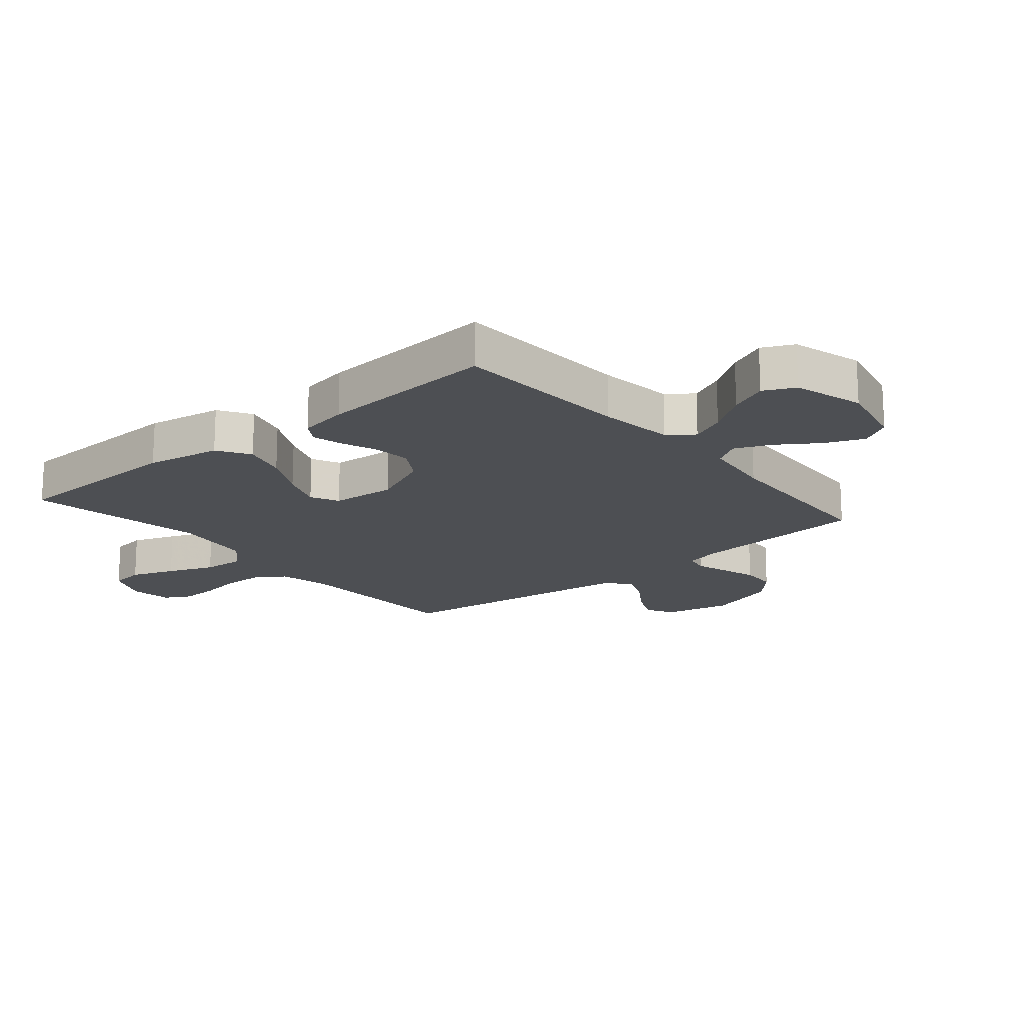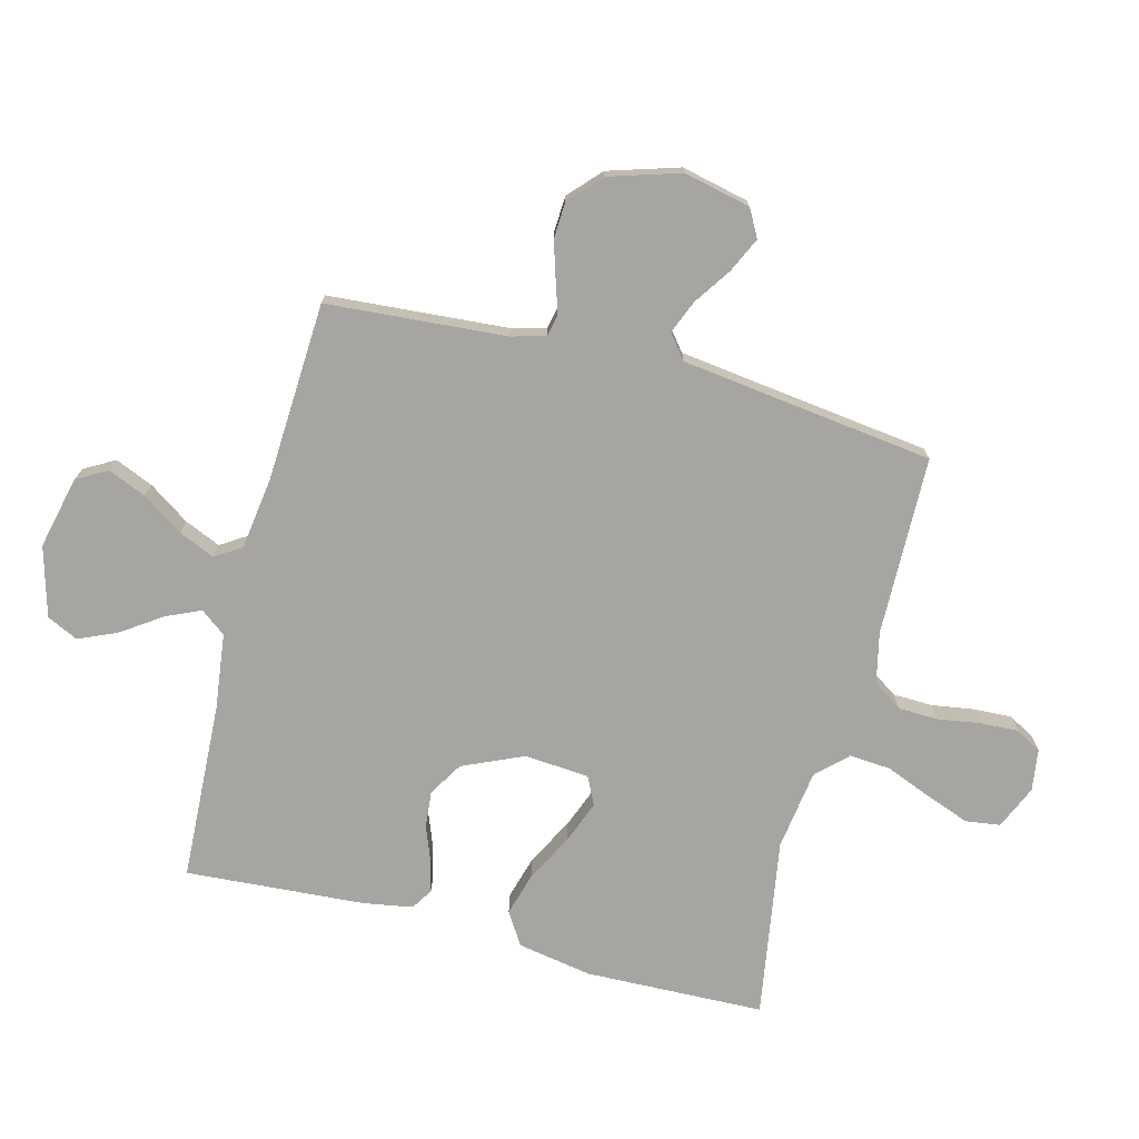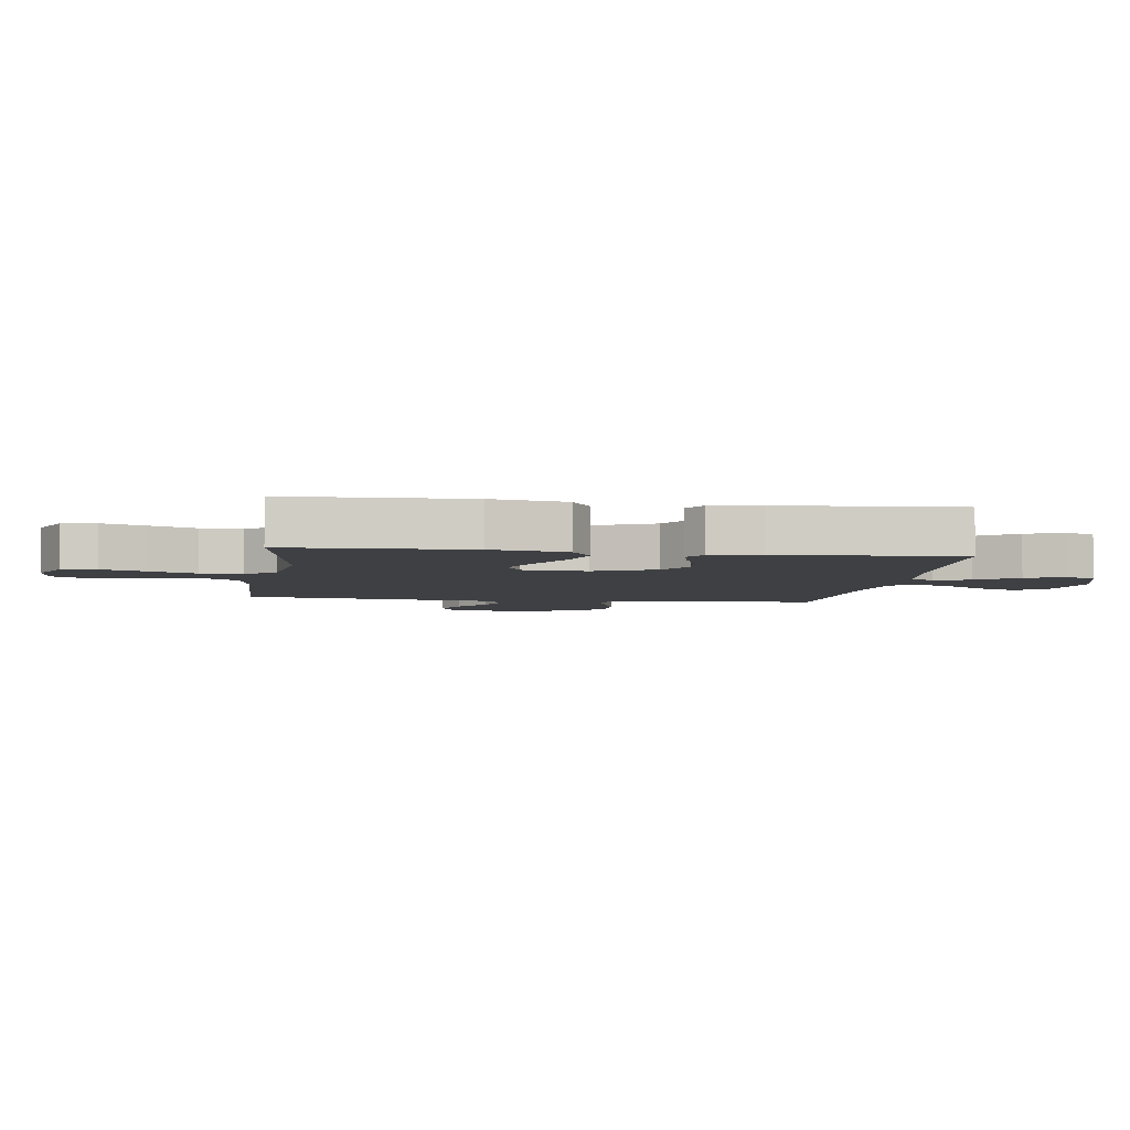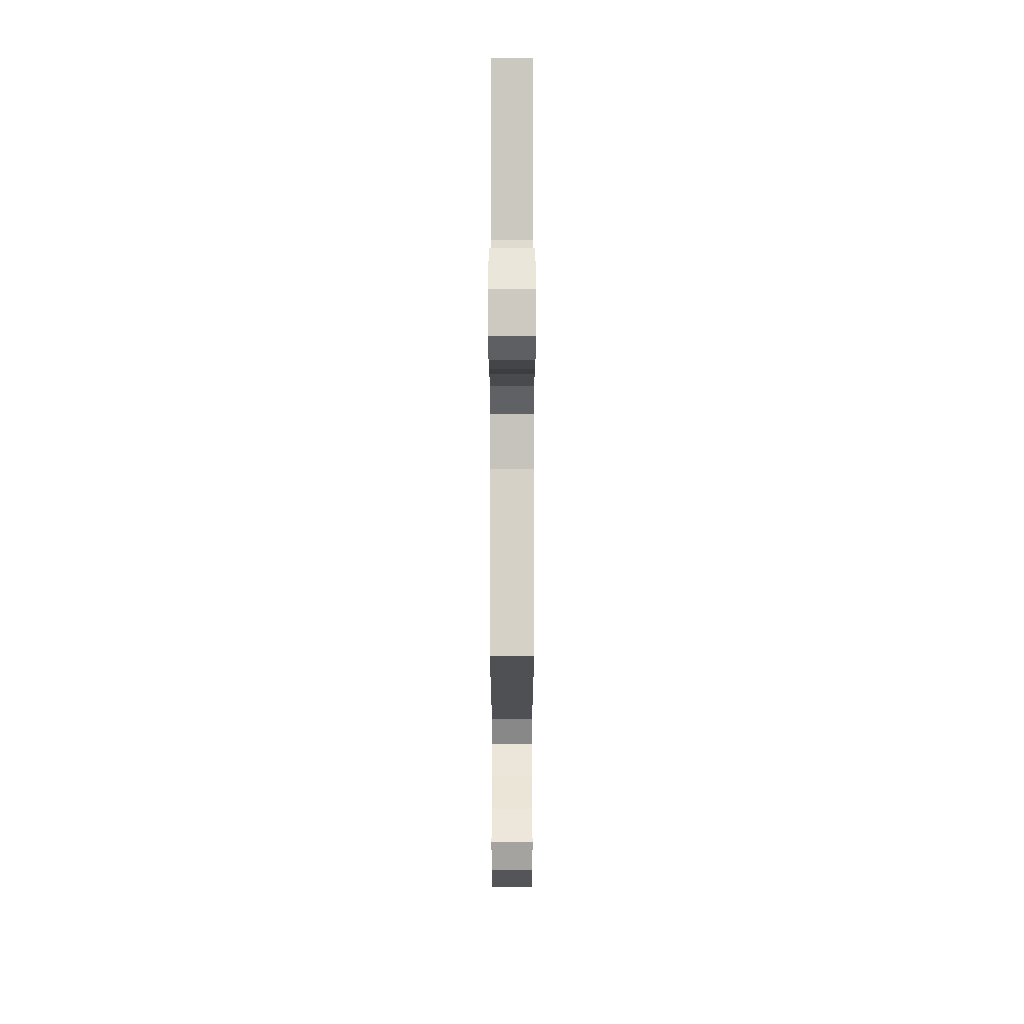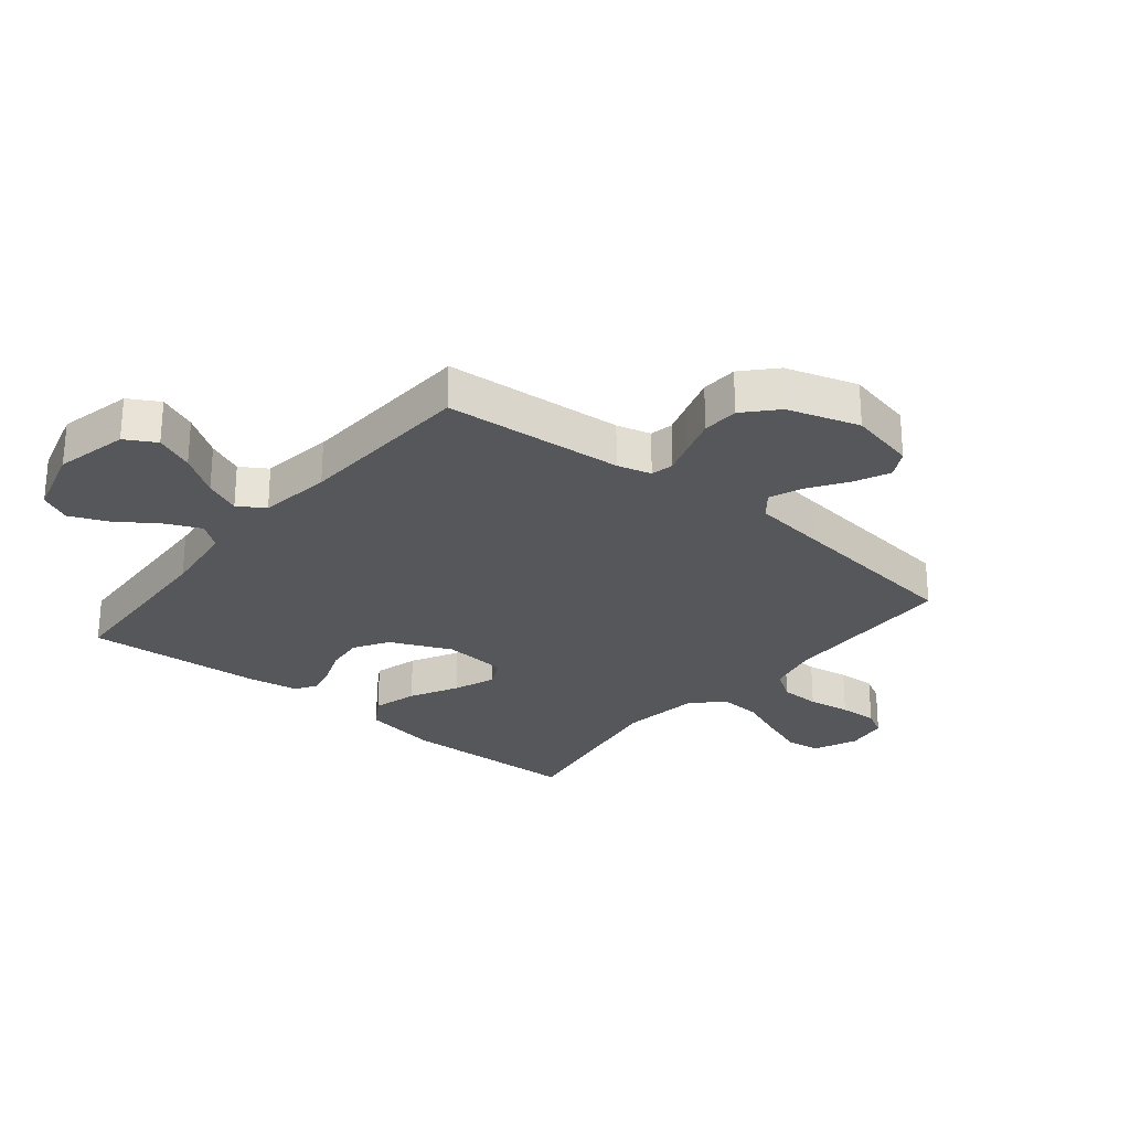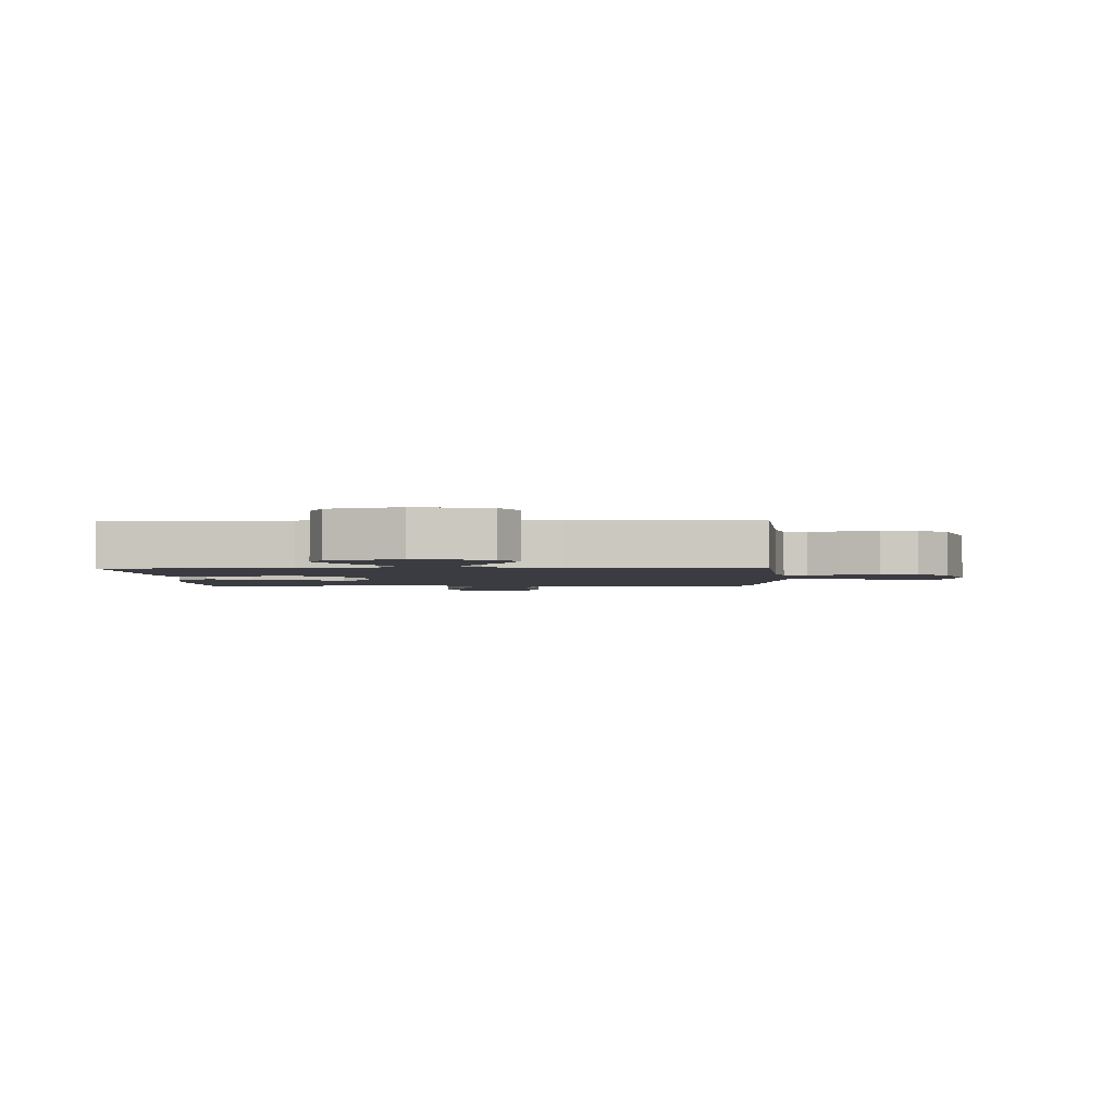
<metadata>
{"format":"obj","ext":"obj","renderer":"f3d","projection":"perspective","resolution":1024,"background":"white","views":[{"elev":-17.5,"azim":130.2,"up":"+Y"},{"elev":-73.8,"azim":-104.6,"up":"+Y"},{"elev":-4.6,"azim":81.8,"up":"+Y"},{"elev":78.5,"azim":-90.0,"up":"+Z"},{"elev":-27.0,"azim":-129.2,"up":"+Y"},{"elev":-2.2,"azim":-177.5,"up":"+Y"}]}
</metadata>
<code>
v -0.5 0.07 0.5
v -0.2 0.07 0.506
v -0.115 0.07 0.525
v -0.082 0.07 0.574
v -0.08 0.07 0.641
v -0.091 0.07 0.712
v -0.094 0.07 0.776
v -0.07 0.07 0.819
v 0 0.07 0.829
v 0.073 0.07 0.797
v 0.081 0.07 0.739
v 0.054 0.07 0.666
v 0.023 0.07 0.589
v 0.018 0.07 0.52
v 0.066 0.07 0.47
v 0.2 0.07 0.451
v 0.5 0.07 0.5
v 0.509 0.07 0.2
v 0.487 0.07 0.075
v 0.433 0.07 0.041
v 0.359 0.07 0.062
v 0.28 0.07 0.104
v 0.21 0.07 0.131
v 0.163 0.07 0.108
v 0.154 0.07 0
v 0.199 0.07 -0.102
v 0.256 0.07 -0.137
v 0.318 0.07 -0.131
v 0.378 0.07 -0.108
v 0.429 0.07 -0.095
v 0.465 0.07 -0.118
v 0.479 0.07 -0.2
v 0.5 0.07 -0.5
v 0.2 0.07 -0.515
v 0.074 0.07 -0.531
v 0.042 0.07 -0.573
v 0.068 0.07 -0.631
v 0.114 0.07 -0.698
v 0.142 0.07 -0.762
v 0.117 0.07 -0.814
v 0 0.07 -0.847
v -0.121 0.07 -0.819
v -0.15 0.07 -0.768
v -0.123 0.07 -0.704
v -0.077 0.07 -0.636
v -0.051 0.07 -0.576
v -0.079 0.07 -0.532
v -0.2 0.07 -0.515
v -0.5 0.07 -0.5
v -0.523 0.07 -0.2
v -0.538 0.07 -0.143
v -0.576 0.07 -0.135
v -0.629 0.07 -0.152
v -0.69 0.07 -0.171
v -0.751 0.07 -0.168
v -0.804 0.07 -0.119
v -0.841 0.07 0
v -0.816 0.07 0.112
v -0.77 0.07 0.137
v -0.712 0.07 0.11
v -0.65 0.07 0.068
v -0.594 0.07 0.045
v -0.554 0.07 0.077
v -0.538 0.07 0.2
v -0.5 0 0.5
v -0.2 0 0.506
v -0.115 0 0.525
v -0.082 0 0.574
v -0.08 0 0.641
v -0.091 0 0.712
v -0.094 0 0.776
v -0.07 0 0.819
v 0 0 0.829
v 0.073 0 0.797
v 0.081 0 0.739
v 0.054 0 0.666
v 0.023 0 0.589
v 0.018 0 0.52
v 0.066 0 0.47
v 0.2 0 0.451
v 0.5 0 0.5
v 0.509 0 0.2
v 0.487 0 0.075
v 0.433 0 0.041
v 0.359 0 0.062
v 0.28 0 0.104
v 0.21 0 0.131
v 0.163 0 0.108
v 0.154 0 0
v 0.199 0 -0.102
v 0.256 0 -0.137
v 0.318 0 -0.131
v 0.378 0 -0.108
v 0.429 0 -0.095
v 0.465 0 -0.118
v 0.479 0 -0.2
v 0.5 0 -0.5
v 0.2 0 -0.515
v 0.074 0 -0.531
v 0.042 0 -0.573
v 0.068 0 -0.631
v 0.114 0 -0.698
v 0.142 0 -0.762
v 0.117 0 -0.814
v 0 0 -0.847
v -0.121 0 -0.819
v -0.15 0 -0.768
v -0.123 0 -0.704
v -0.077 0 -0.636
v -0.051 0 -0.576
v -0.079 0 -0.532
v -0.2 0 -0.515
v -0.5 0 -0.5
v -0.523 0 -0.2
v -0.538 0 -0.143
v -0.576 0 -0.135
v -0.629 0 -0.152
v -0.69 0 -0.171
v -0.751 0 -0.168
v -0.804 0 -0.119
v -0.841 0 0
v -0.816 0 0.112
v -0.77 0 0.137
v -0.712 0 0.11
v -0.65 0 0.068
v -0.594 0 0.045
v -0.554 0 0.077
v -0.538 0 0.2
f 59 60 61
f 58 59 61
f 57 58 61
f 56 57 61
f 55 56 61
f 54 55 61
f 53 54 61
f 52 53 61
f 51 52 61 62
f 48 49 50
f 47 48 50 51
f 43 44 45
f 42 43 45
f 41 42 45
f 40 41 45
f 39 40 45
f 38 39 45
f 37 38 45
f 36 37 45 46
f 35 36 46 47
f 32 33 34
f 31 32 34
f 30 31 34
f 29 30 34
f 28 29 34
f 34 35 47
f 28 34 47
f 27 28 47
f 20 21 22
f 19 20 22
f 18 19 22
f 17 18 22
f 16 17 22
f 15 16 22 23
f 14 15 23 24
f 11 12 13
f 10 11 13
f 9 10 13
f 8 9 13
f 7 8 13
f 6 7 13
f 5 6 13
f 4 5 13 14
f 14 24 25
f 4 14 25
f 3 4 25
f 64 1 2
f 3 25 26
f 2 3 26
f 64 2 26
f 63 64 26
f 51 62 63
f 47 51 63
f 27 47 63
f 26 27 63
f 125 124 123
f 125 123 122
f 125 122 121
f 125 121 120
f 125 120 119
f 125 119 118
f 125 118 117
f 125 117 116
f 126 125 116 115
f 114 113 112
f 115 114 112 111
f 109 108 107
f 109 107 106
f 109 106 105
f 109 105 104
f 109 104 103
f 109 103 102
f 109 102 101
f 110 109 101 100
f 111 110 100 99
f 98 97 96
f 98 96 95
f 98 95 94
f 98 94 93
f 98 93 92
f 111 99 98
f 111 98 92
f 111 92 91
f 86 85 84
f 86 84 83
f 86 83 82
f 86 82 81
f 86 81 80
f 87 86 80 79
f 88 87 79 78
f 77 76 75
f 77 75 74
f 77 74 73
f 77 73 72
f 77 72 71
f 77 71 70
f 77 70 69
f 78 77 69 68
f 89 88 78
f 89 78 68
f 89 68 67
f 66 65 128
f 90 89 67
f 90 67 66
f 90 66 128
f 90 128 127
f 127 126 115
f 127 115 111
f 127 111 91
f 127 91 90
f 1 65 66 2
f 2 66 67 3
f 3 67 68 4
f 4 68 69 5
f 5 69 70 6
f 6 70 71 7
f 7 71 72 8
f 8 72 73 9
f 9 73 74 10
f 10 74 75 11
f 11 75 76 12
f 12 76 77 13
f 13 77 78 14
f 14 78 79 15
f 15 79 80 16
f 16 80 81 17
f 17 81 82 18
f 18 82 83 19
f 19 83 84 20
f 20 84 85 21
f 21 85 86 22
f 22 86 87 23
f 23 87 88 24
f 24 88 89 25
f 25 89 90 26
f 26 90 91 27
f 27 91 92 28
f 28 92 93 29
f 29 93 94 30
f 30 94 95 31
f 31 95 96 32
f 32 96 97 33
f 33 97 98 34
f 34 98 99 35
f 35 99 100 36
f 36 100 101 37
f 37 101 102 38
f 38 102 103 39
f 39 103 104 40
f 40 104 105 41
f 41 105 106 42
f 42 106 107 43
f 43 107 108 44
f 44 108 109 45
f 45 109 110 46
f 46 110 111 47
f 47 111 112 48
f 48 112 113 49
f 49 113 114 50
f 50 114 115 51
f 51 115 116 52
f 52 116 117 53
f 53 117 118 54
f 54 118 119 55
f 55 119 120 56
f 56 120 121 57
f 57 121 122 58
f 58 122 123 59
f 59 123 124 60
f 60 124 125 61
f 61 125 126 62
f 62 126 127 63
f 63 127 128 64
f 64 128 65 1

</code>
